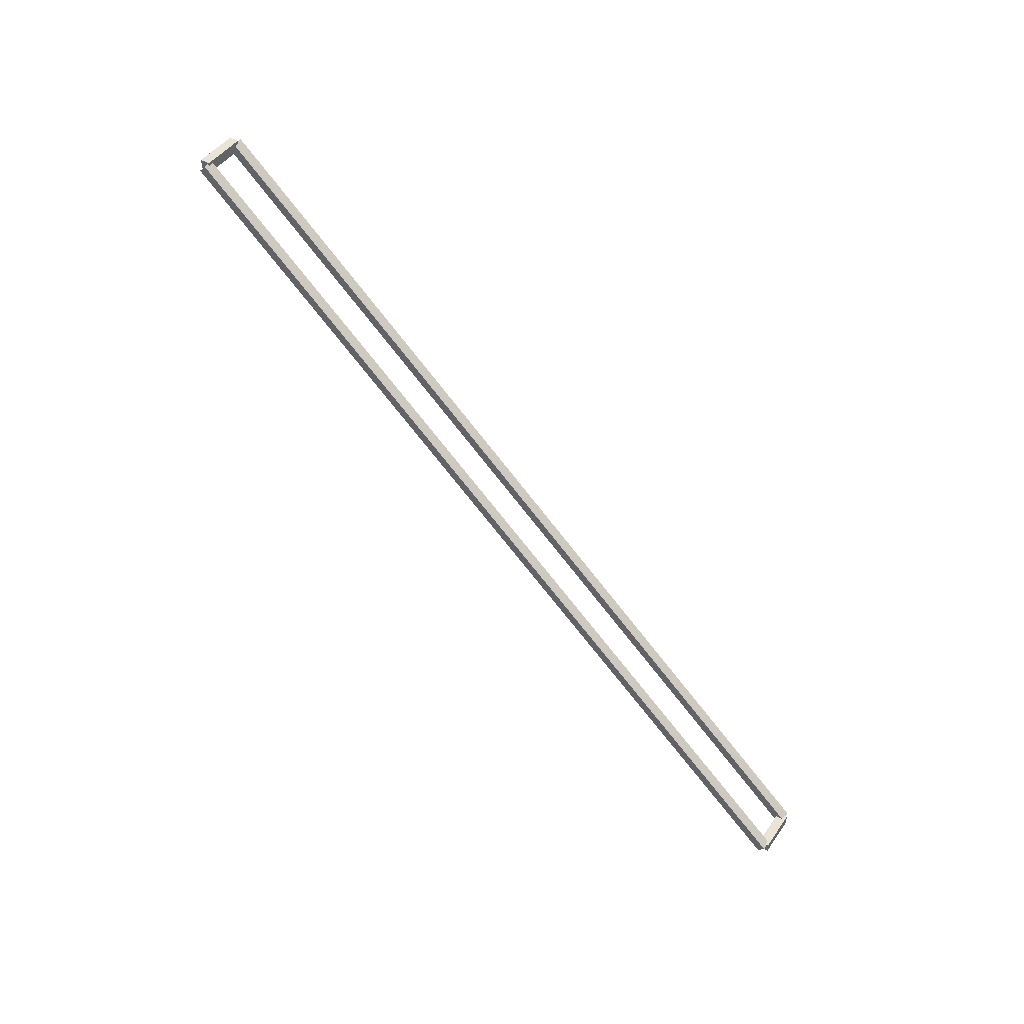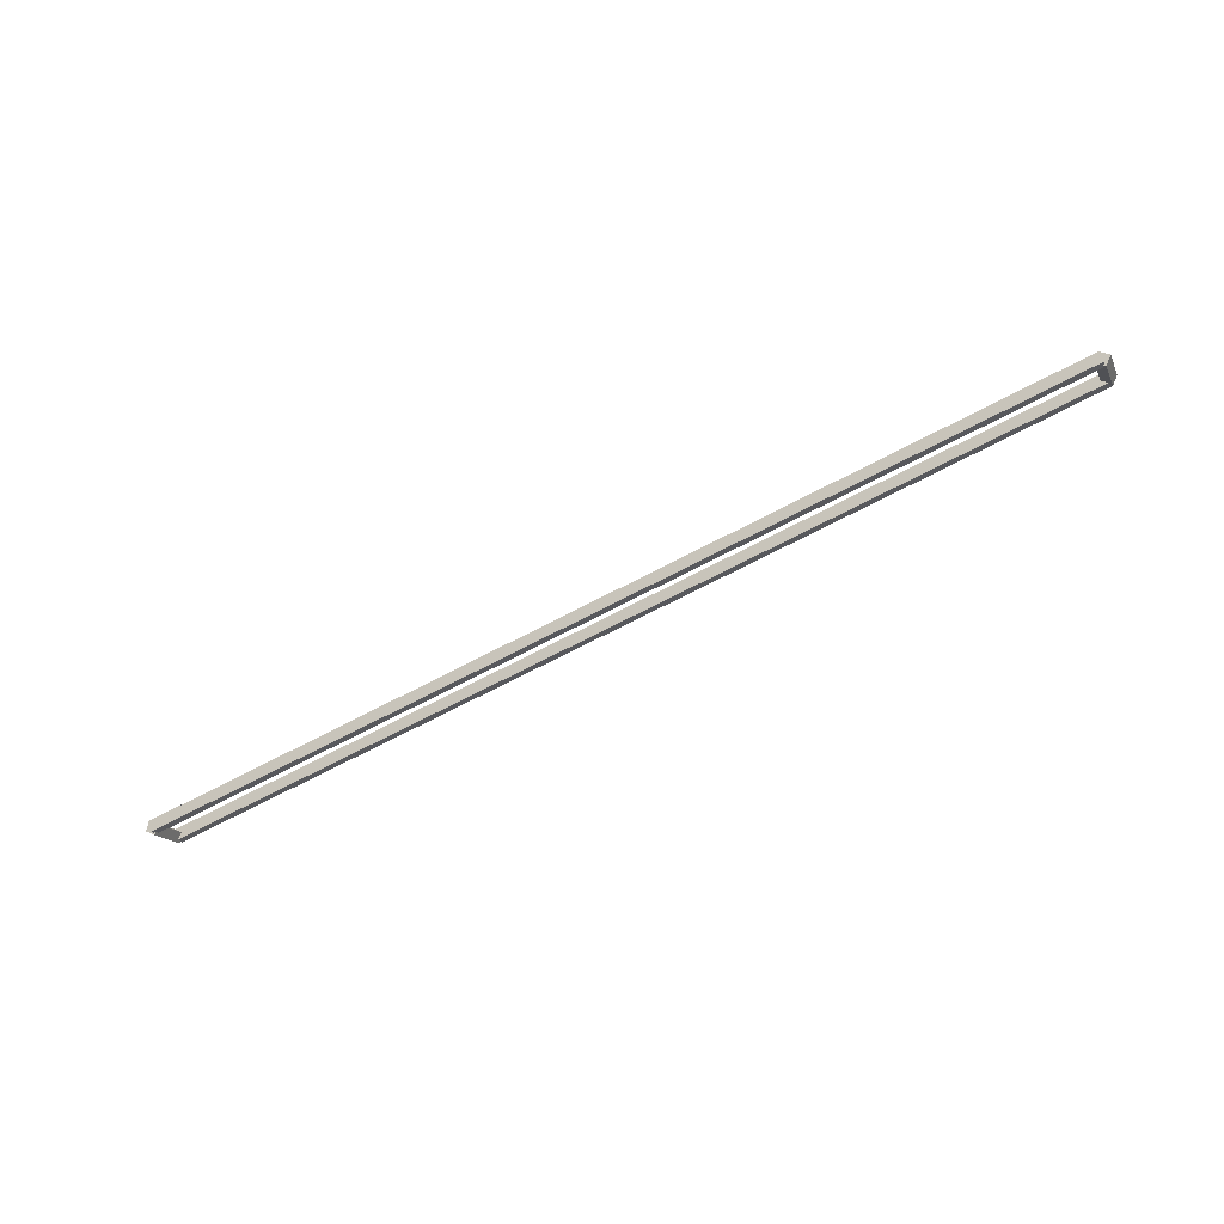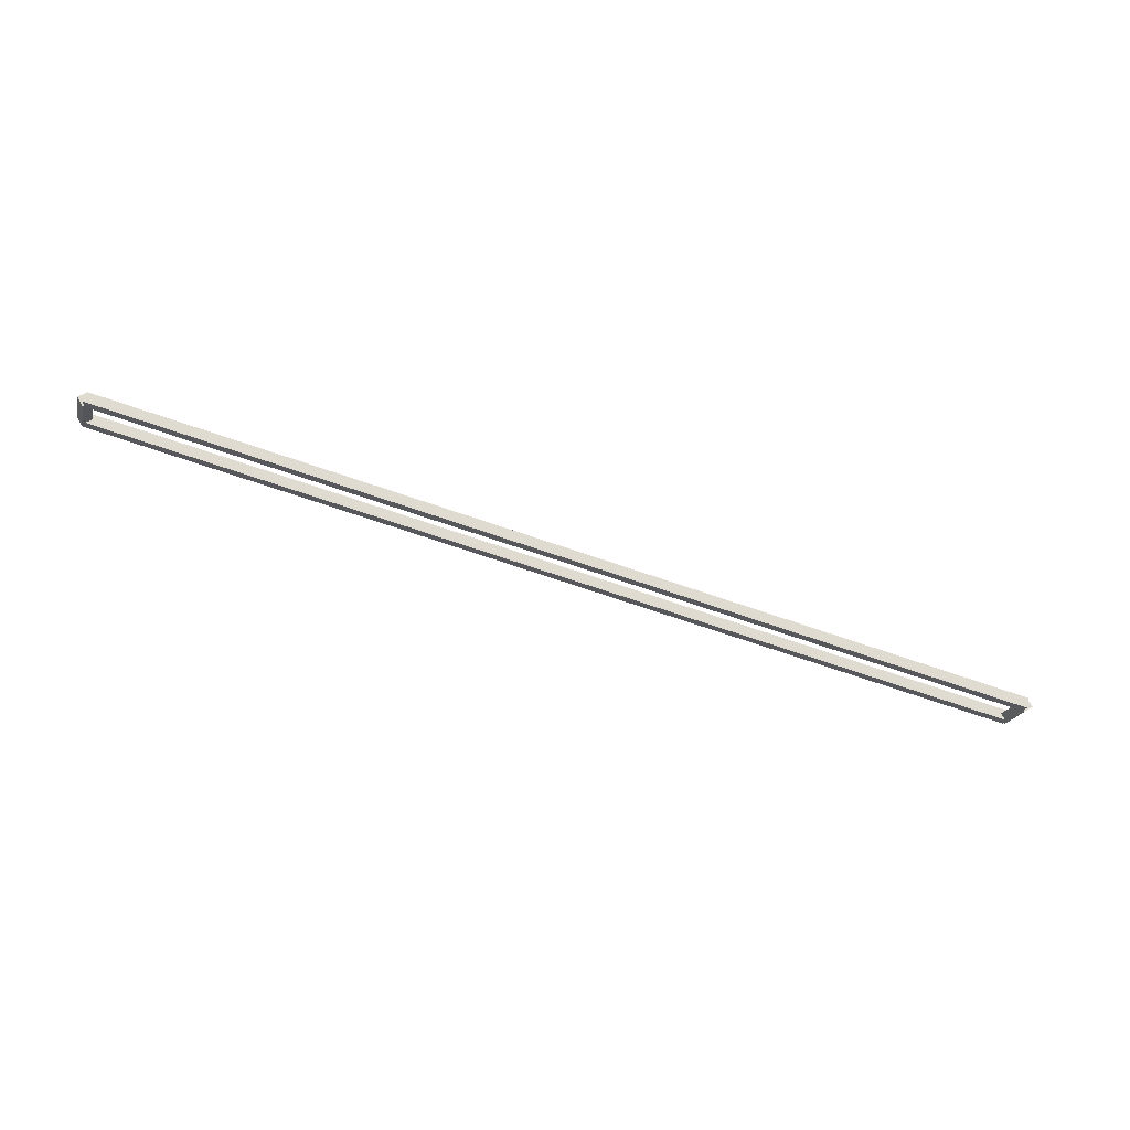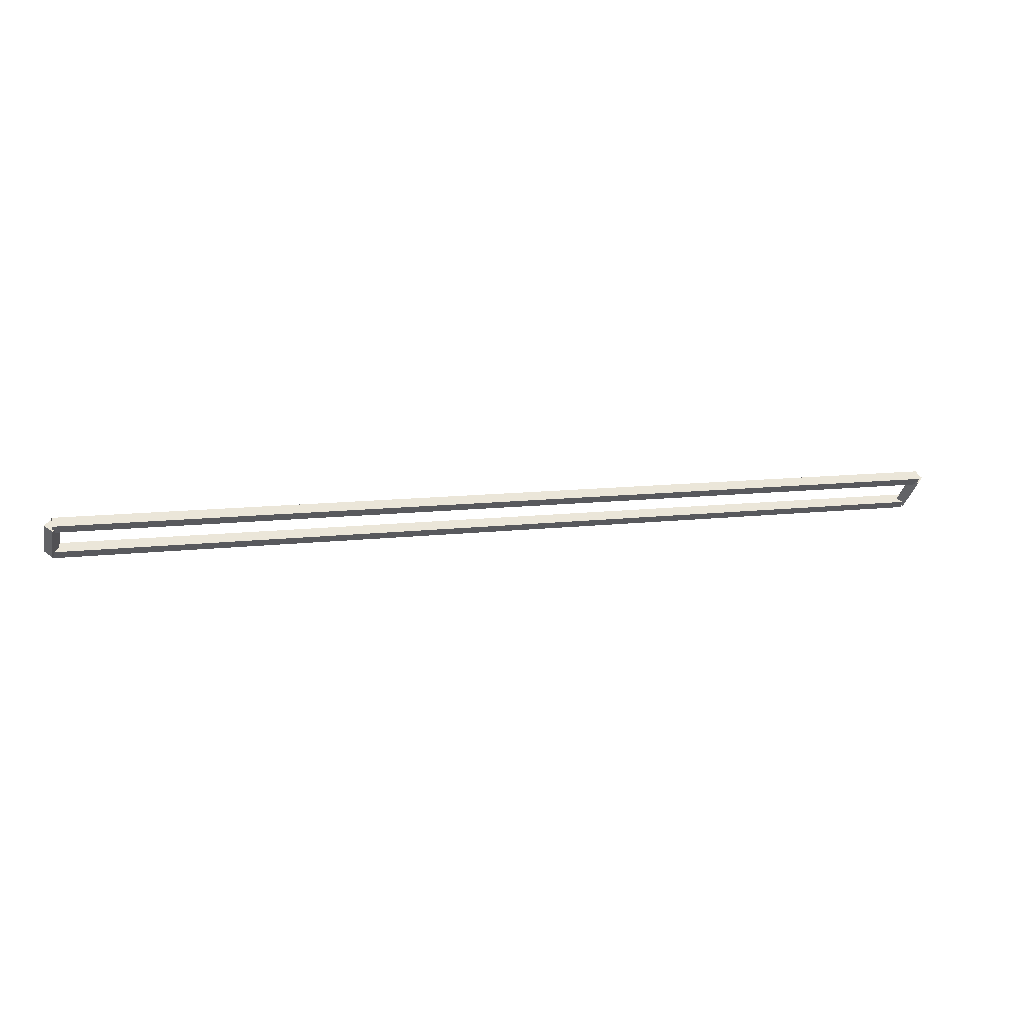
<metadata>
{"format":"obj","ext":"obj","renderer":"f3d","projection":"perspective","resolution":1024,"background":"white","views":[{"elev":-73.9,"azim":-51.9,"up":"+Y"},{"elev":-65.6,"azim":28.4,"up":"+Z"},{"elev":-67.7,"azim":160.7,"up":"+Y"},{"elev":10.5,"azim":162.6,"up":"+Z"}]}
</metadata>
<code>
g boudary_original_1
v 12.8 50.8 0.4242
v 12.7 50.87 0.3535
v 12.6 50.8 0.4242
v 12.7 50.73 0.4949
v 12.8 50.38 8.643e-07
v 12.7 50.45 -0.07071
v 12.6 50.38 8.643e-07
v 12.7 50.3 0.07071
f 1 2 3 4
f 6 2 1 5
f 5 1 4 8
f 6 5 8 7
f 8 4 3 7
f 7 3 2 6
g boudary_original_1
v 0 50.9 0.4242
v 0 50.8 0.3242
v 0 50.7 0.4242
v 0 50.8 0.5242
v 12.7 50.9 0.4242
v 12.7 50.8 0.3242
v 12.7 50.7 0.4242
v 12.7 50.8 0.5242
f 9 10 11 12
f 14 10 9 13
f 13 9 12 16
f 14 13 16 15
f 16 12 11 15
f 15 11 10 14
g boudary_original_1
v 0.1 50.38 8.643e-07
v -1.033e-14 50.3 0.07071
v -0.1 50.38 8.643e-07
v 3.109e-14 50.45 -0.07071
v 0.1 50.8 0.4242
v -1.033e-14 50.73 0.4949
v -0.1 50.8 0.4242
v 3.109e-14 50.87 0.3535
f 17 18 19 20
f 22 18 17 21
f 21 17 20 24
f 22 21 24 23
f 24 20 19 23
f 23 19 18 22
g boudary_original_1
v 12.7 50.48 8.621e-07
v 12.7 50.38 0.1
v 12.7 50.28 8.621e-07
v 12.7 50.38 -0.1
v 0 50.48 8.621e-07
v 0 50.38 0.1
v 0 50.28 8.621e-07
v 0 50.38 -0.1
f 25 26 27 28
f 30 26 25 29
f 29 25 28 32
f 30 29 32 31
f 32 28 27 31
f 31 27 26 30

</code>
